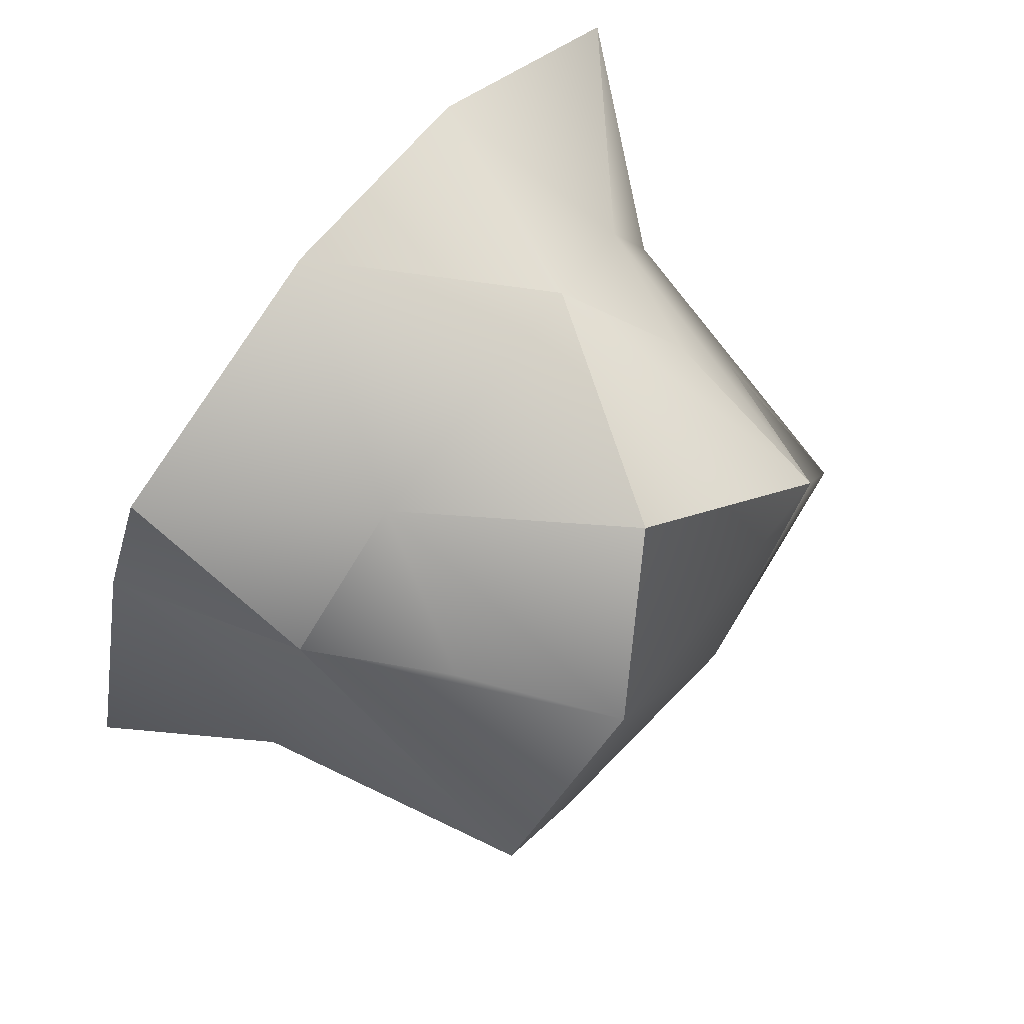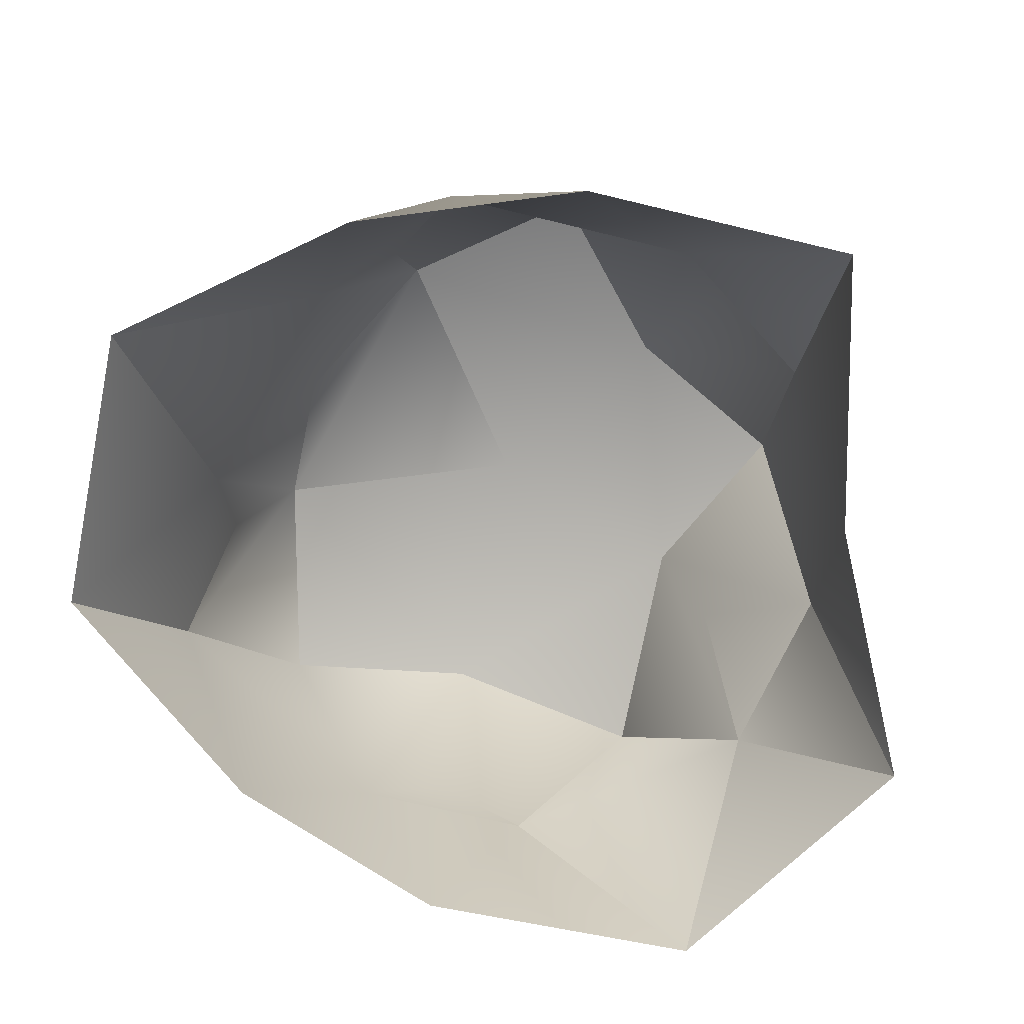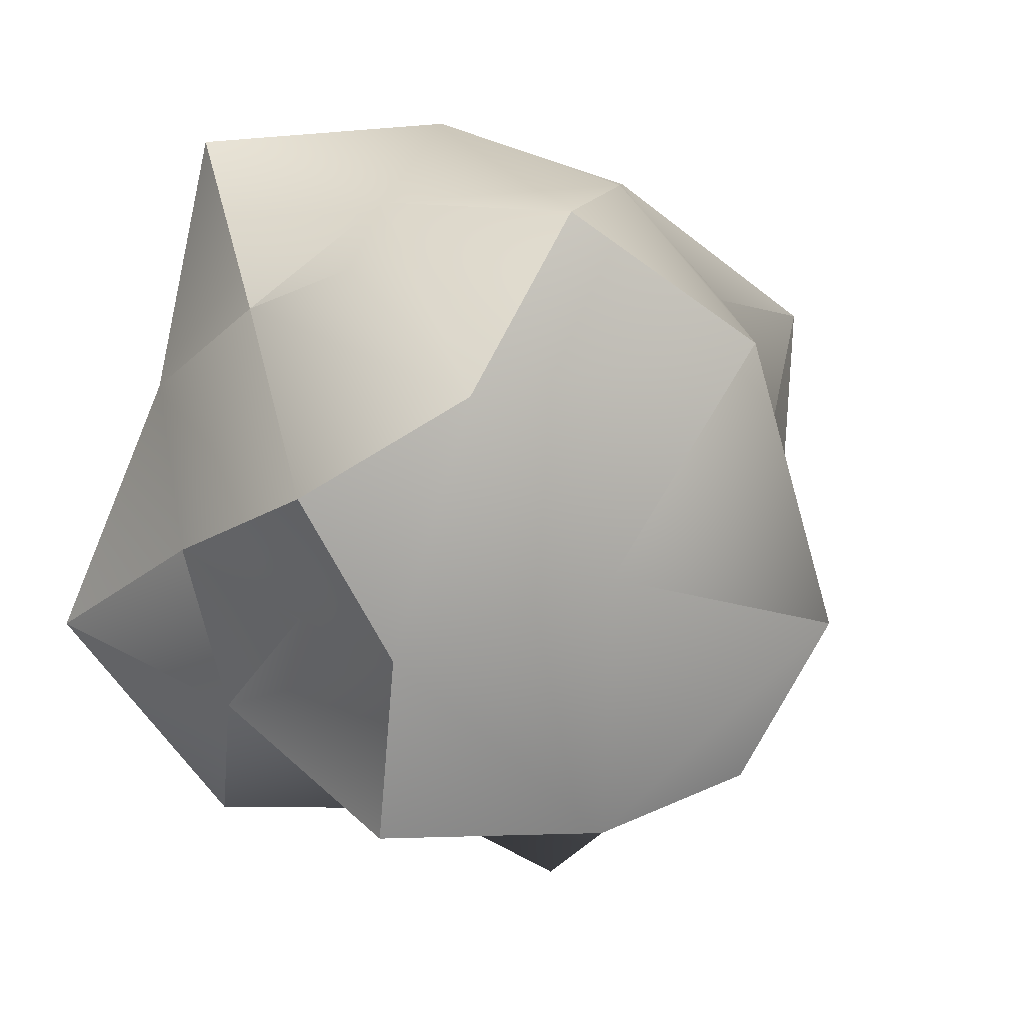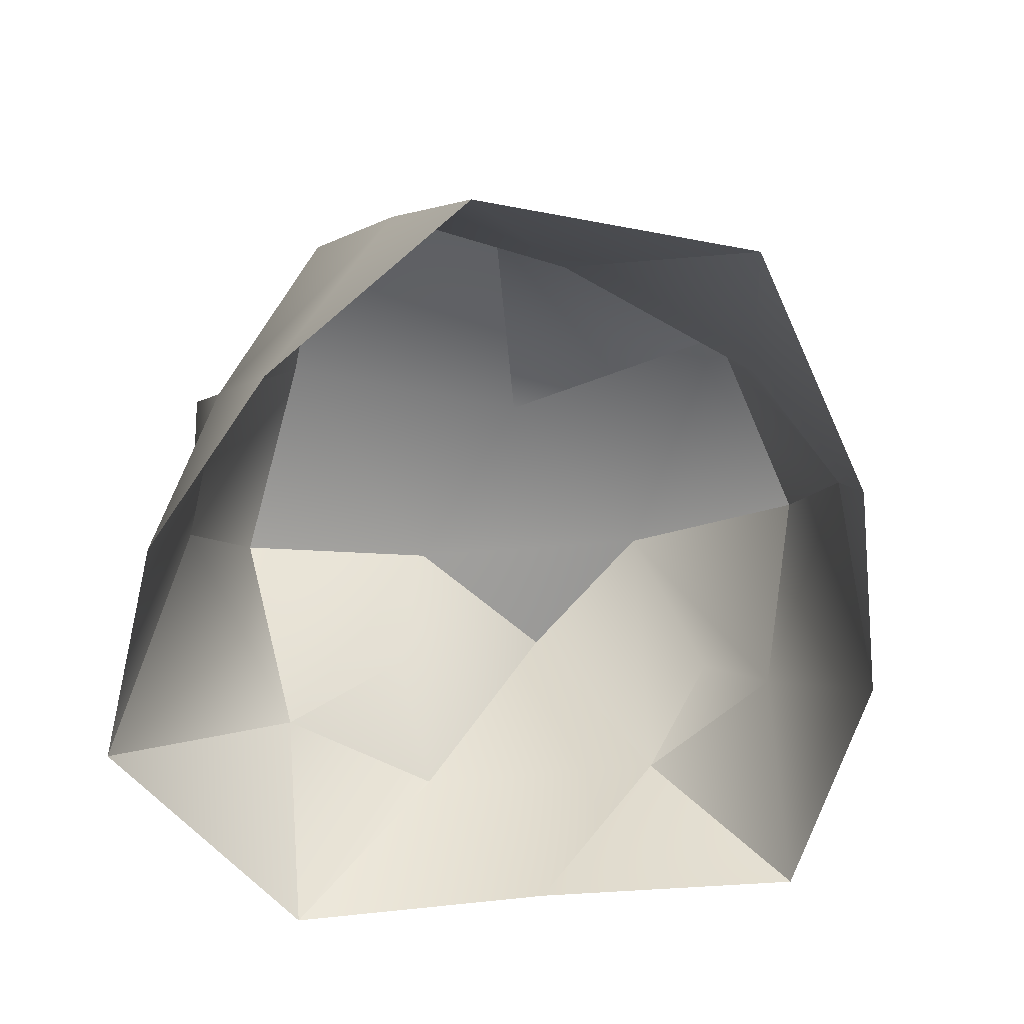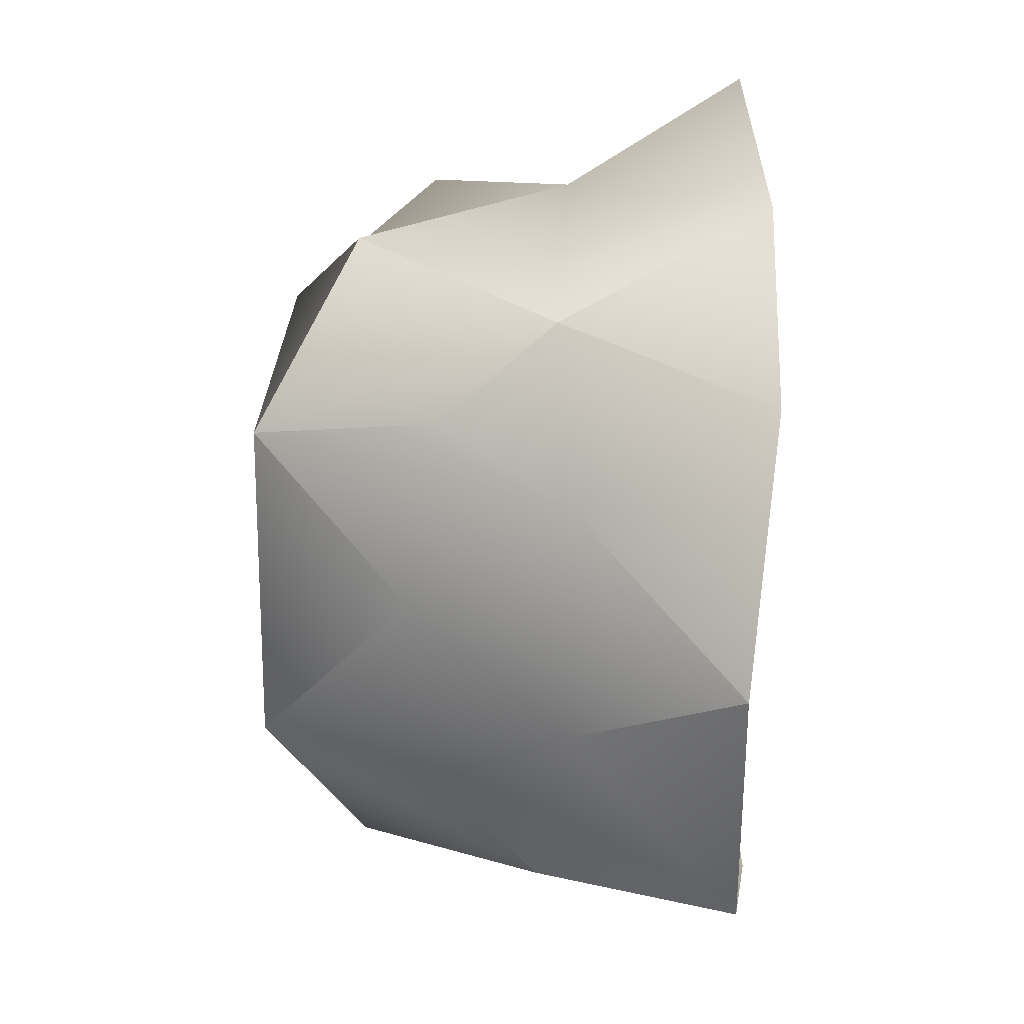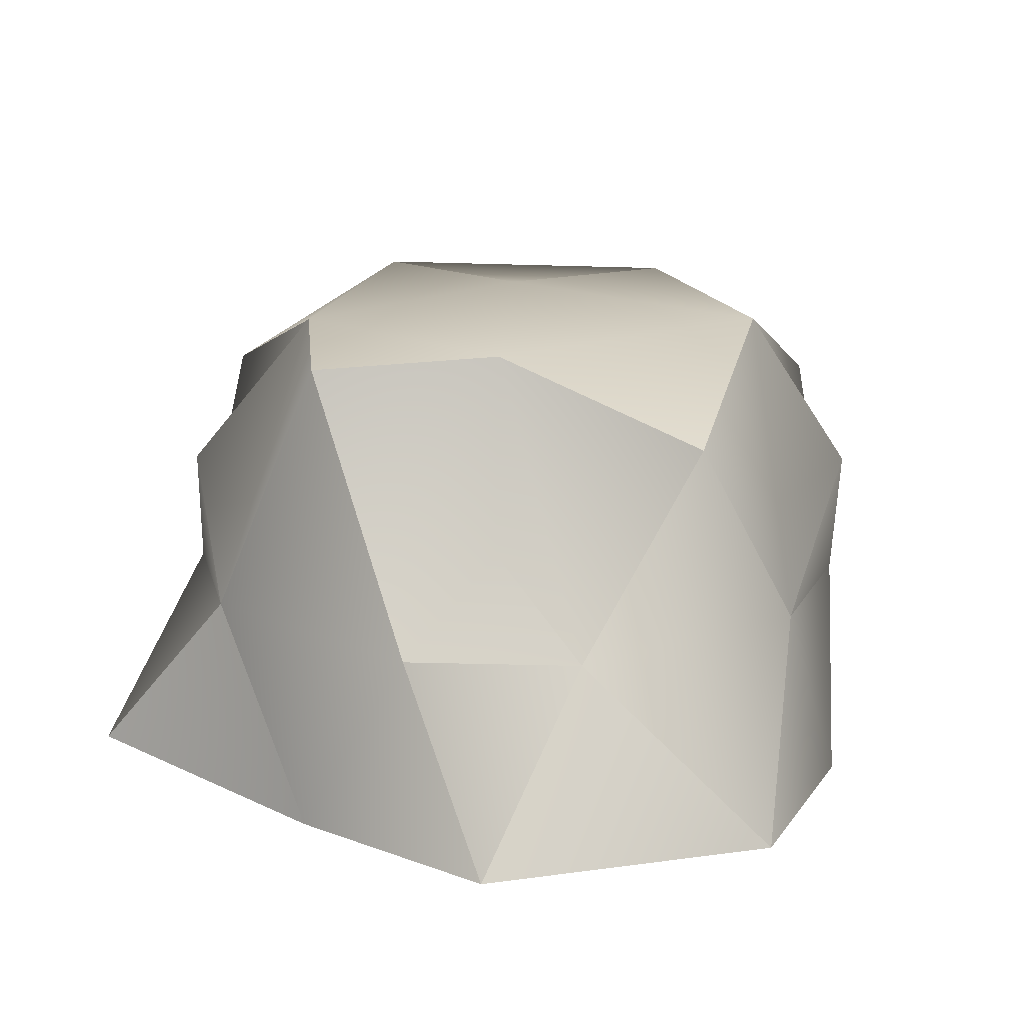
<metadata>
{"format":"obj","ext":"obj","renderer":"f3d","projection":"perspective","resolution":1024,"background":"white","views":[{"elev":78.4,"azim":127.5,"up":"+Z"},{"elev":-77.5,"azim":-12.1,"up":"+Y"},{"elev":15.5,"azim":160.0,"up":"+Z"},{"elev":-62.2,"azim":-102.8,"up":"+Y"},{"elev":38.2,"azim":-87.5,"up":"+Z"},{"elev":17.8,"azim":111.8,"up":"+Y"}]}
</metadata>
<code>
g bush_1
v -3e-06 3.198 0
v 0 2.273 -2.147
v 1.448 1.902 -0.4704
v 1.191 2.202 1.639
v -1.04 2.049 1.432
v -1.716 2.07 -0.5576
v 1.609 0.4245 -2.214
v 1.878 0.1841 0.6103
v 0 0.256 2.203
v -2.498 0.3895 0.8116
v -1.238 0.2253 -1.704
v 0.5097 1.412 -1.996
v -0.5062 1.404 -1.981
v 0 0.2384 -2.174
v 1.718 2.974 0.5582
v 1.568 1.401 1.3
v 0.7659 3.03 1.054
v 1.218 3.027 -0.3958
v 2.023 1.397 -0.1289
v 0 2.543 1.946
v -0.7624 1.413 1.918
v -0.9006 3.067 1.24
v 0.7472 1.396 1.883
v -1.397 2.21 0.454
v -1.826 1.308 -0.1099
v -1.438 3.049 -0.4673
v -1.419 1.312 1.168
v -1.14 2.538 -1.569
v 0 3.092 -1.56
v -1.849 1.468 -1.165
v 1.786 1.435 -1.128
v 2.578 0.3958 -0.8377
v 1.57 0.384 2.161
v -1.274 0.2363 1.753
v -2.453 0.3571 -0.7969
v 1.181 2.587 -1.625
f 14 12 7
f 13 2 12
f 14 11 13
f 14 13 12
f 23 20 21 9
f 21 20 22 5
f 27 24 25 10
f 25 24 26 6
f 22 24 27 5
f 30 28 13 11
f 13 28 29 2
f 26 28 30 6
f 32 19 8
f 31 3 19
f 32 7 31
f 32 31 19
f 33 23 9
f 33 16 23
f 34 27 10
f 21 5 27
f 34 9 21
f 34 21 27
f 35 30 11
f 25 6 30
f 35 10 25
f 35 25 30
f 12 36 31 7
f 31 36 18 3
f 29 36 12 2
f 19 15 16 8
f 16 15 17 4
f 17 15 18 1
f 18 15 19 3
f 22 20 17 1
f 17 20 23 4
f 26 24 22 1
f 29 28 26 1
f 16 4 23
f 33 8 16
f 18 36 29 1

</code>
